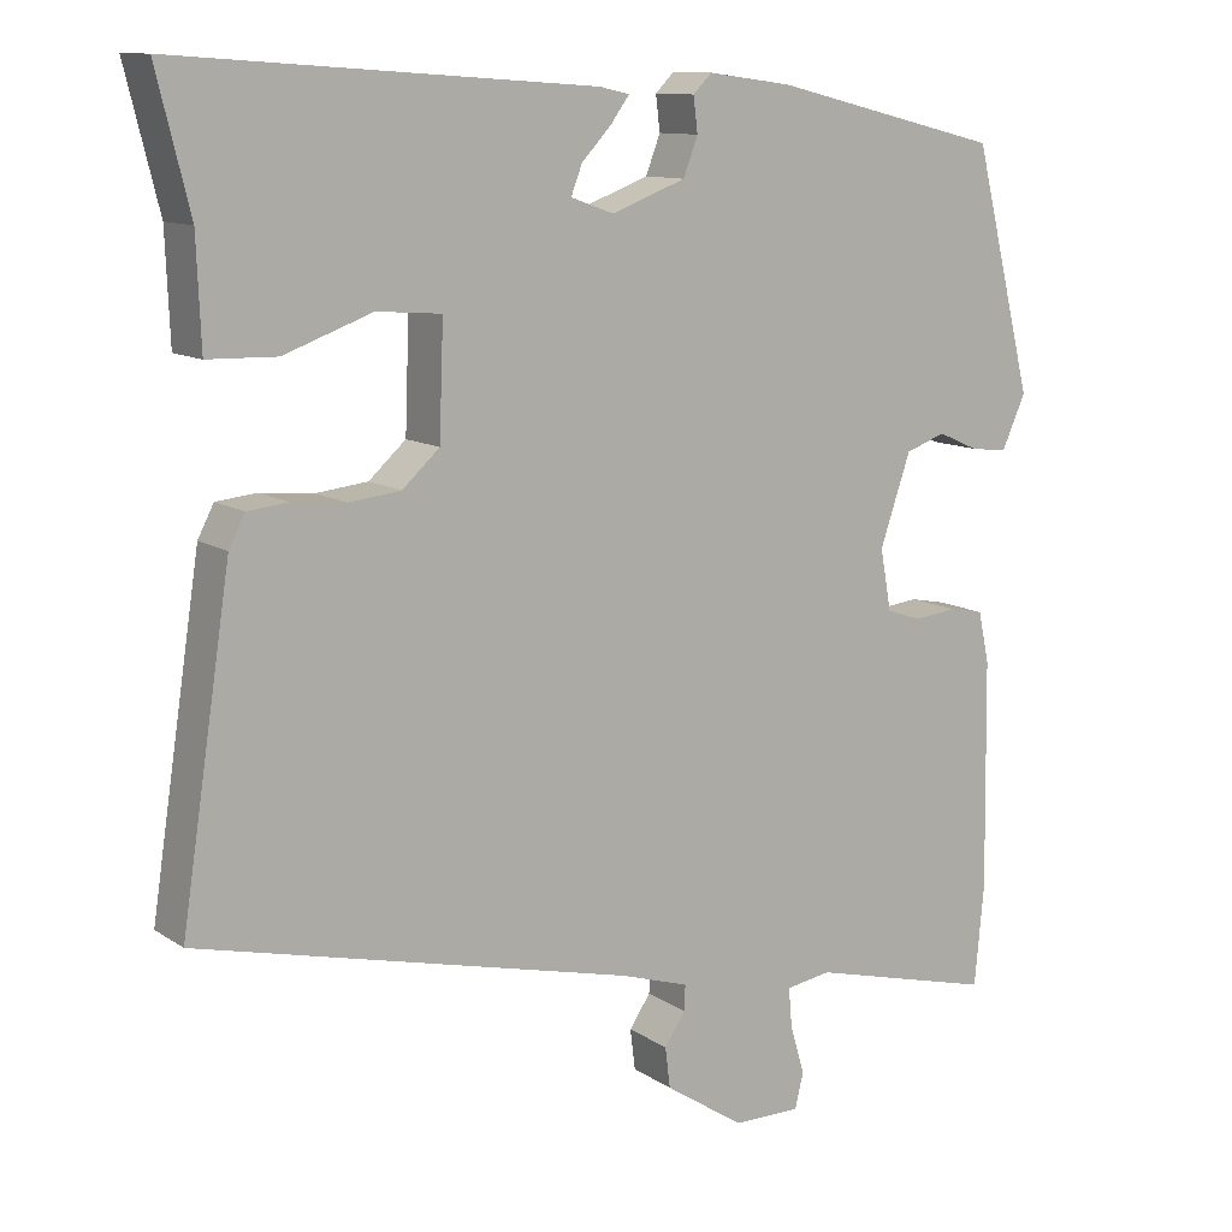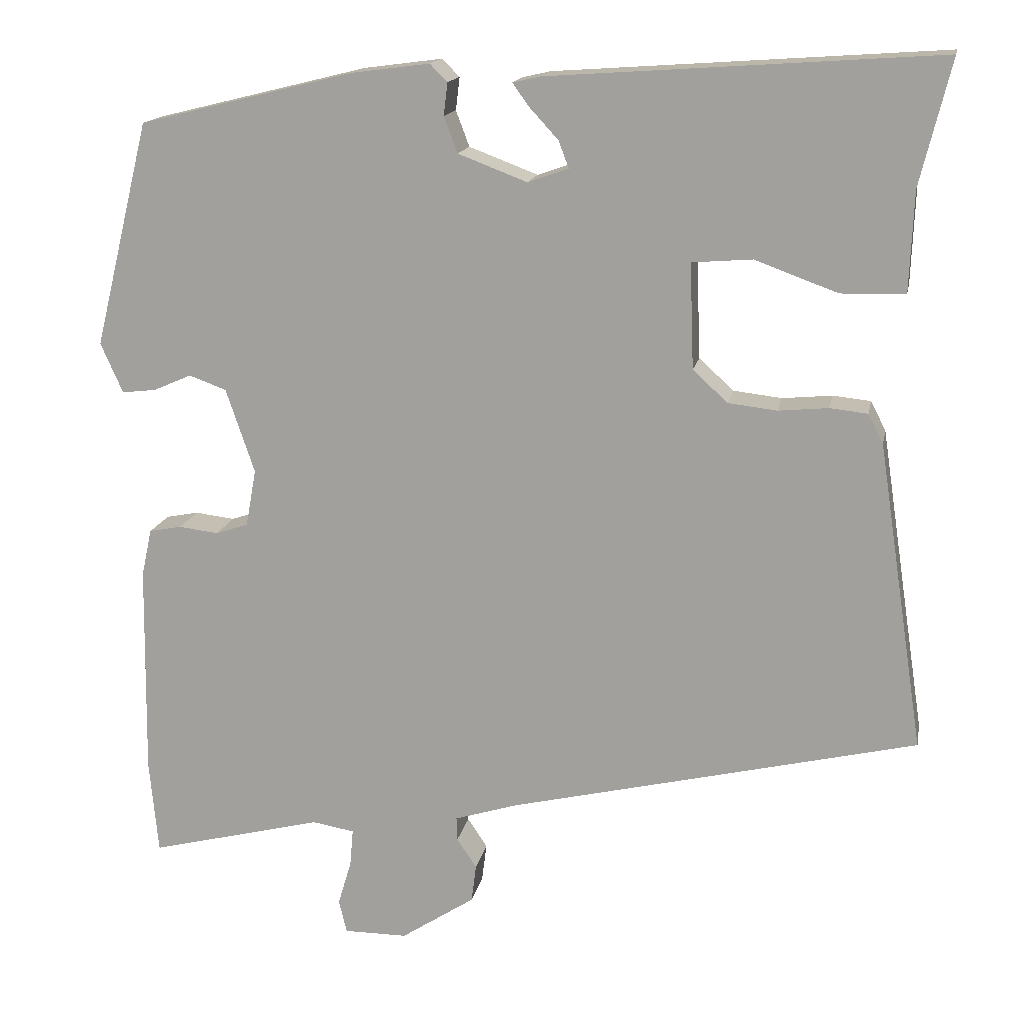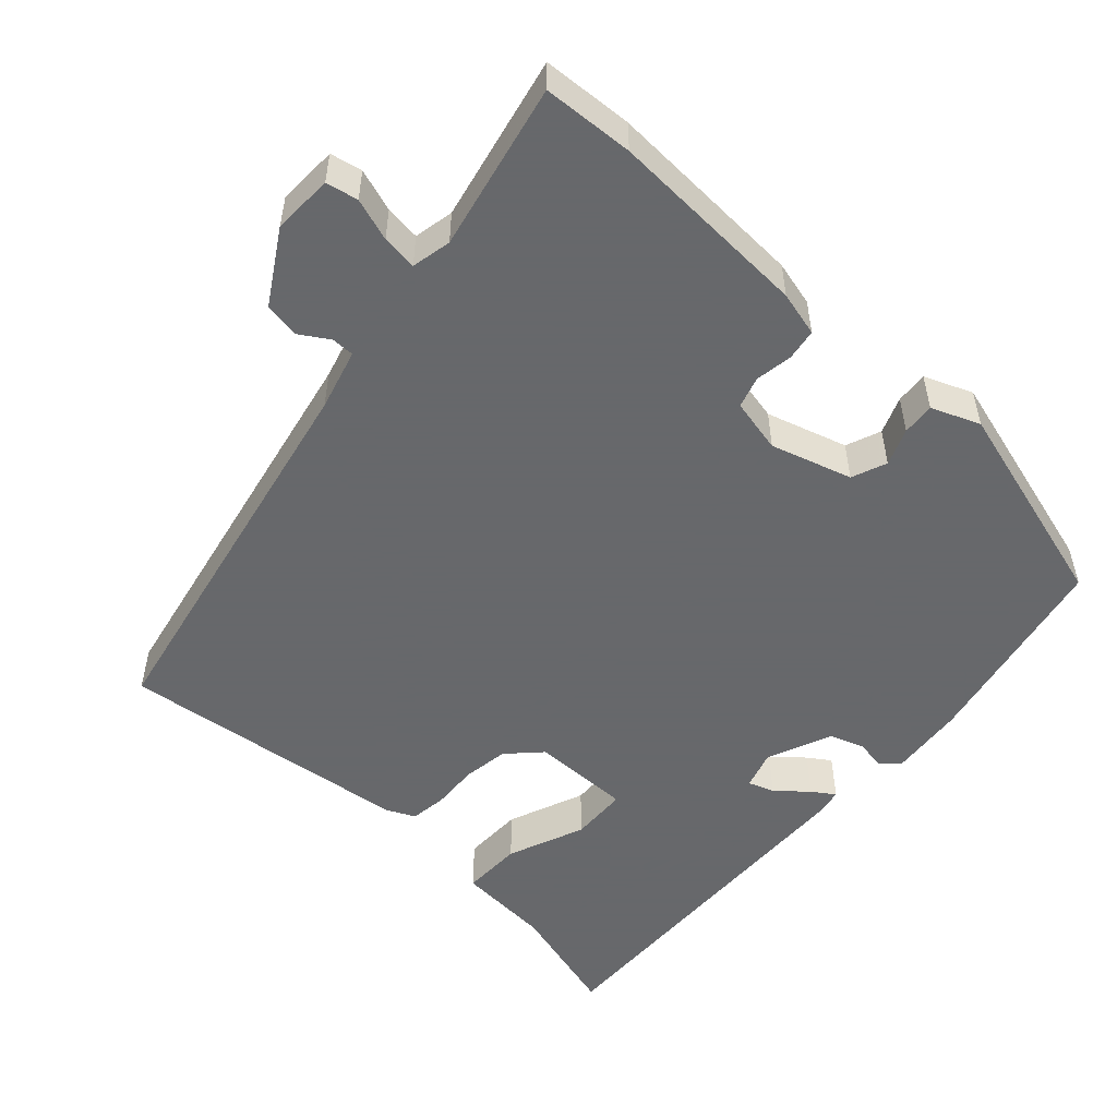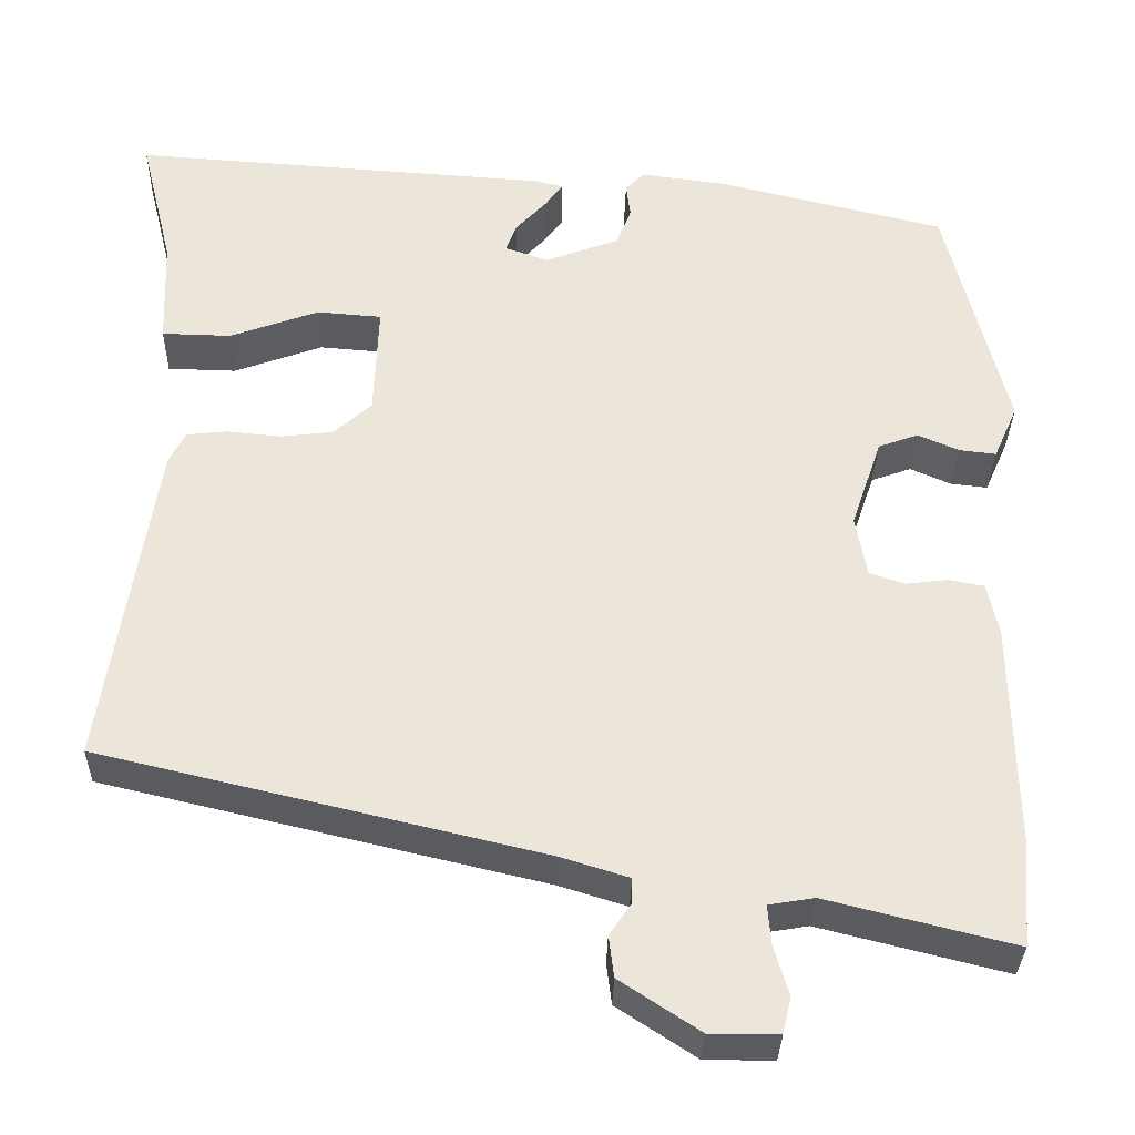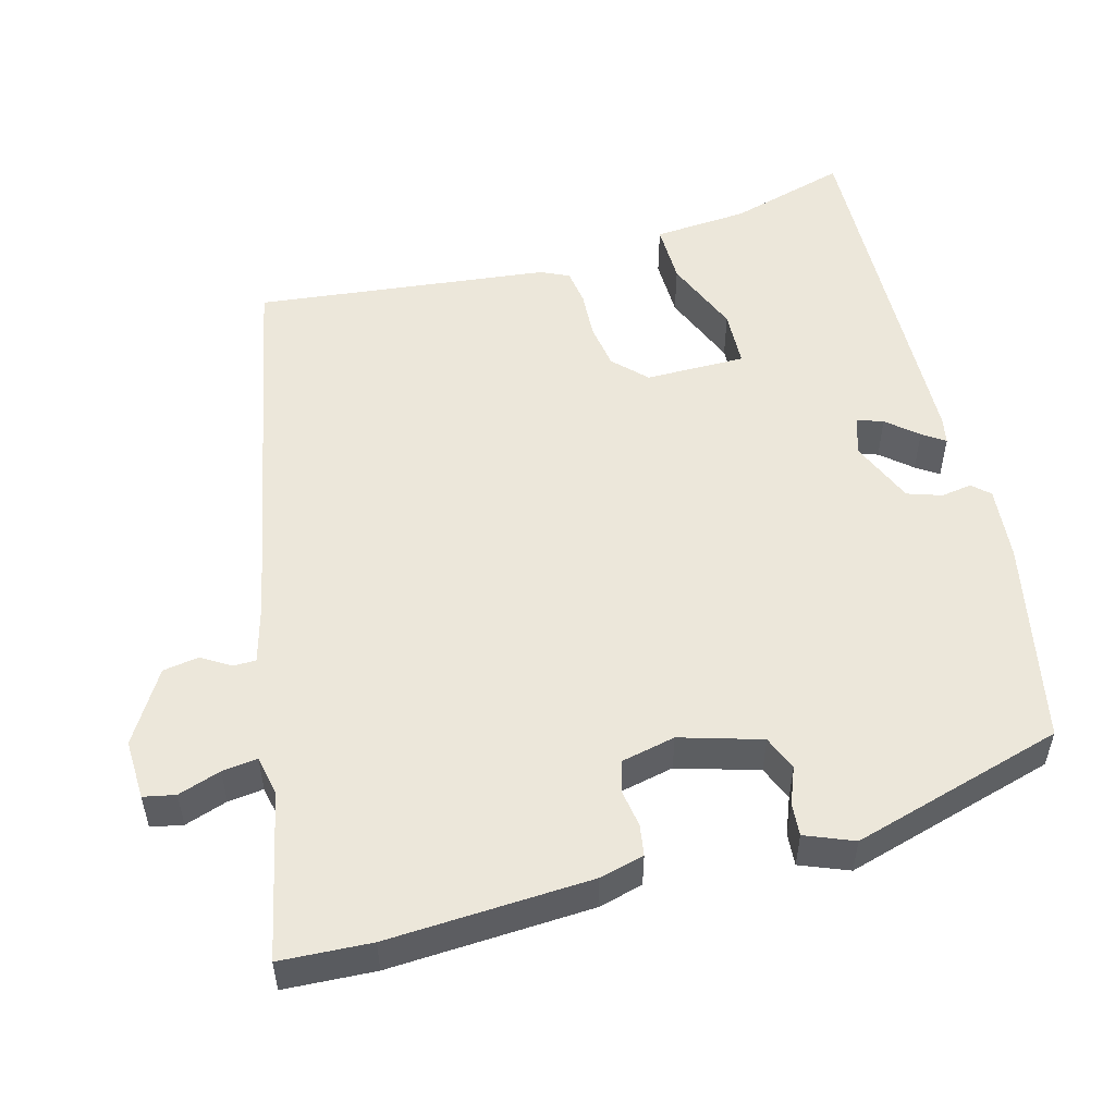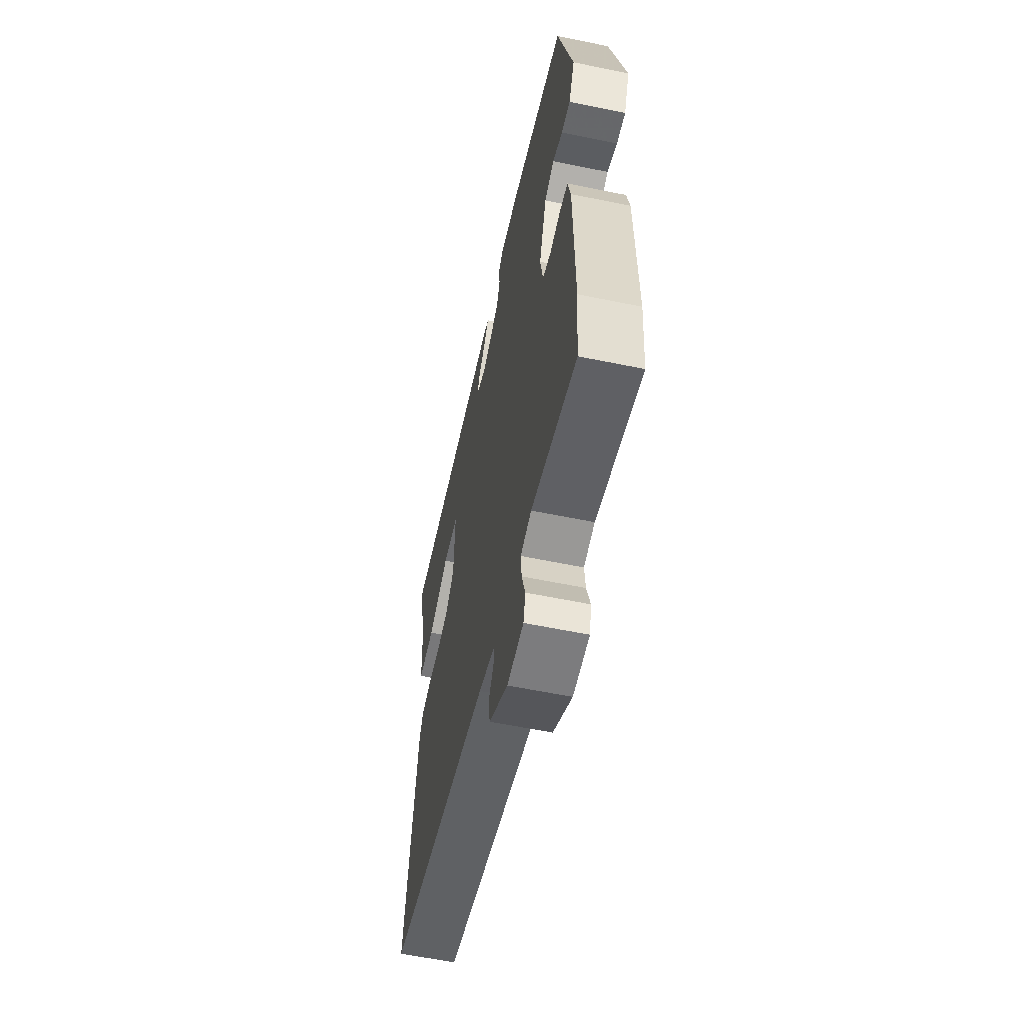
<metadata>
{"format":"obj","ext":"obj","renderer":"f3d","projection":"perspective","resolution":1024,"background":"white","views":[{"elev":11.3,"azim":146.9,"up":"+Z"},{"elev":15.6,"azim":10.9,"up":"+Z"},{"elev":-52.3,"azim":-134.4,"up":"+Y"},{"elev":-32.8,"azim":178.8,"up":"+Z"},{"elev":52.7,"azim":-107.3,"up":"+Y"},{"elev":-58.9,"azim":-102.0,"up":"+Z"}]}
</metadata>
<code>
v 0.523 0.07 0.497
v 0.484 0.07 0.339
v 0.479 0.07 0.213
v 0.398 0.07 0.211
v 0.294 0.07 0.249
v 0.218 0.07 0.243
v 0.223 0.07 0.11
v 0.267 0.07 0.07
v 0.328 0.07 0.063
v 0.391 0.07 0.069
v 0.439 0.07 0.064
v 0.458 0.07 0.027
v 0.517 0.07 -0.361
v 0.002 0.07 -0.483
v -0.078 0.07 -0.508
v -0.077 0.07 -0.538
v -0.052 0.07 -0.575
v -0.058 0.07 -0.623
v -0.151 0.07 -0.684
v -0.231 0.07 -0.684
v -0.241 0.07 -0.642
v -0.224 0.07 -0.585
v -0.22 0.07 -0.538
v -0.273 0.07 -0.529
v -0.492 0.07 -0.584
v -0.503 0.07 -0.464
v -0.499 0.07 -0.195
v -0.486 0.07 -0.135
v -0.445 0.07 -0.127
v -0.395 0.07 -0.133
v -0.354 0.07 -0.119
v -0.341 0.07 -0.047
v -0.377 0.07 0.059
v -0.424 0.07 0.076
v -0.472 0.07 0.055
v -0.515 0.07 0.05
v -0.543 0.07 0.113
v -0.473 0.07 0.397
v -0.204 0.07 0.463
v -0.105 0.07 0.476
v -0.083 0.07 0.454
v -0.088 0.07 0.413
v -0.071 0.07 0.368
v 0.016 0.07 0.335
v 0.067 0.07 0.353
v 0.054 0.07 0.387
v 0.018 0.07 0.426
v -0.003 0.07 0.455
v 0.032 0.07 0.463
v 0.523 0 0.497
v 0.484 0 0.339
v 0.479 0 0.213
v 0.398 0 0.211
v 0.294 0 0.249
v 0.218 0 0.243
v 0.223 0 0.11
v 0.267 0 0.07
v 0.328 0 0.063
v 0.391 0 0.069
v 0.439 0 0.064
v 0.458 0 0.027
v 0.517 0 -0.361
v 0.002 0 -0.483
v -0.078 0 -0.508
v -0.077 0 -0.538
v -0.052 0 -0.575
v -0.058 0 -0.623
v -0.151 0 -0.684
v -0.231 0 -0.684
v -0.241 0 -0.642
v -0.224 0 -0.585
v -0.22 0 -0.538
v -0.273 0 -0.529
v -0.492 0 -0.584
v -0.503 0 -0.464
v -0.499 0 -0.195
v -0.486 0 -0.135
v -0.445 0 -0.127
v -0.395 0 -0.133
v -0.354 0 -0.119
v -0.341 0 -0.047
v -0.377 0 0.059
v -0.424 0 0.076
v -0.472 0 0.055
v -0.515 0 0.05
v -0.543 0 0.113
v -0.473 0 0.397
v -0.204 0 0.463
v -0.105 0 0.476
v -0.083 0 0.454
v -0.088 0 0.413
v -0.071 0 0.368
v 0.016 0 0.335
v 0.067 0 0.353
v 0.054 0 0.387
v 0.018 0 0.426
v -0.003 0 0.455
v 0.032 0 0.463
f 49 1 2
f 48 49 2
f 47 48 2
f 46 47 2
f 3 4 5
f 2 3 5
f 46 2 5
f 45 46 5
f 44 45 5 6
f 43 44 6 7
f 40 41 42
f 39 40 42
f 38 39 42
f 37 38 42
f 36 37 42
f 35 36 42
f 34 35 42
f 33 34 42 43
f 43 7 8
f 33 43 8
f 32 33 8
f 28 29 30
f 27 28 30
f 26 27 30
f 25 26 30
f 24 25 30
f 23 24 30 31
f 20 21 22
f 19 20 22
f 18 19 22
f 17 18 22
f 16 17 22
f 15 16 22 23
f 32 8 9
f 31 32 9
f 23 31 9
f 15 23 9
f 14 15 9
f 12 13 14
f 11 12 14
f 10 11 14
f 9 10 14
f 51 50 98
f 51 98 97
f 51 97 96
f 51 96 95
f 54 53 52
f 54 52 51
f 54 51 95
f 54 95 94
f 55 54 94 93
f 56 55 93 92
f 91 90 89
f 91 89 88
f 91 88 87
f 91 87 86
f 91 86 85
f 91 85 84
f 91 84 83
f 92 91 83 82
f 57 56 92
f 57 92 82
f 57 82 81
f 79 78 77
f 79 77 76
f 79 76 75
f 79 75 74
f 79 74 73
f 80 79 73 72
f 71 70 69
f 71 69 68
f 71 68 67
f 71 67 66
f 71 66 65
f 72 71 65 64
f 58 57 81
f 58 81 80
f 58 80 72
f 58 72 64
f 58 64 63
f 63 62 61
f 63 61 60
f 63 60 59
f 63 59 58
f 1 50 51 2
f 2 51 52 3
f 3 52 53 4
f 4 53 54 5
f 5 54 55 6
f 6 55 56 7
f 7 56 57 8
f 8 57 58 9
f 9 58 59 10
f 10 59 60 11
f 11 60 61 12
f 12 61 62 13
f 13 62 63 14
f 14 63 64 15
f 15 64 65 16
f 16 65 66 17
f 17 66 67 18
f 18 67 68 19
f 19 68 69 20
f 20 69 70 21
f 21 70 71 22
f 22 71 72 23
f 23 72 73 24
f 24 73 74 25
f 25 74 75 26
f 26 75 76 27
f 27 76 77 28
f 28 77 78 29
f 29 78 79 30
f 30 79 80 31
f 31 80 81 32
f 32 81 82 33
f 33 82 83 34
f 34 83 84 35
f 35 84 85 36
f 36 85 86 37
f 37 86 87 38
f 38 87 88 39
f 39 88 89 40
f 40 89 90 41
f 41 90 91 42
f 42 91 92 43
f 43 92 93 44
f 44 93 94 45
f 45 94 95 46
f 46 95 96 47
f 47 96 97 48
f 48 97 98 49
f 49 98 50 1

</code>
